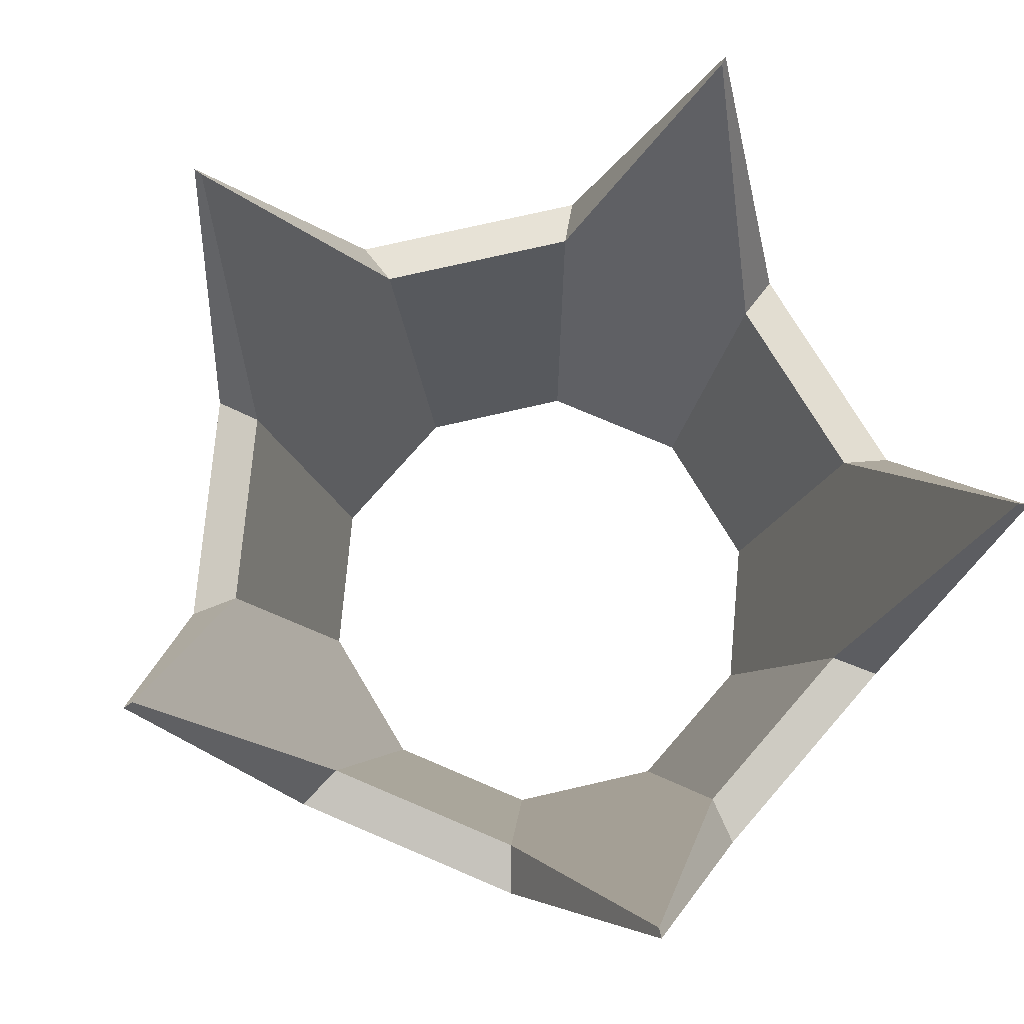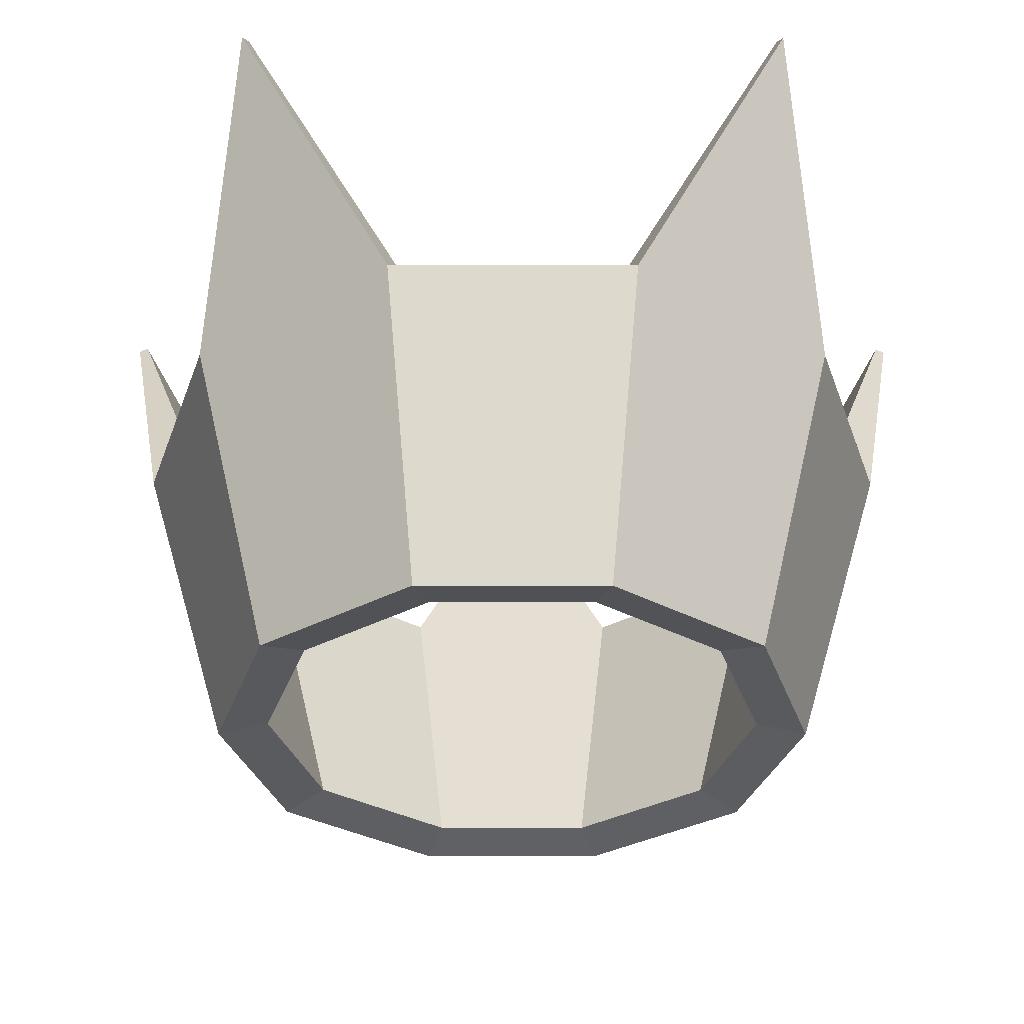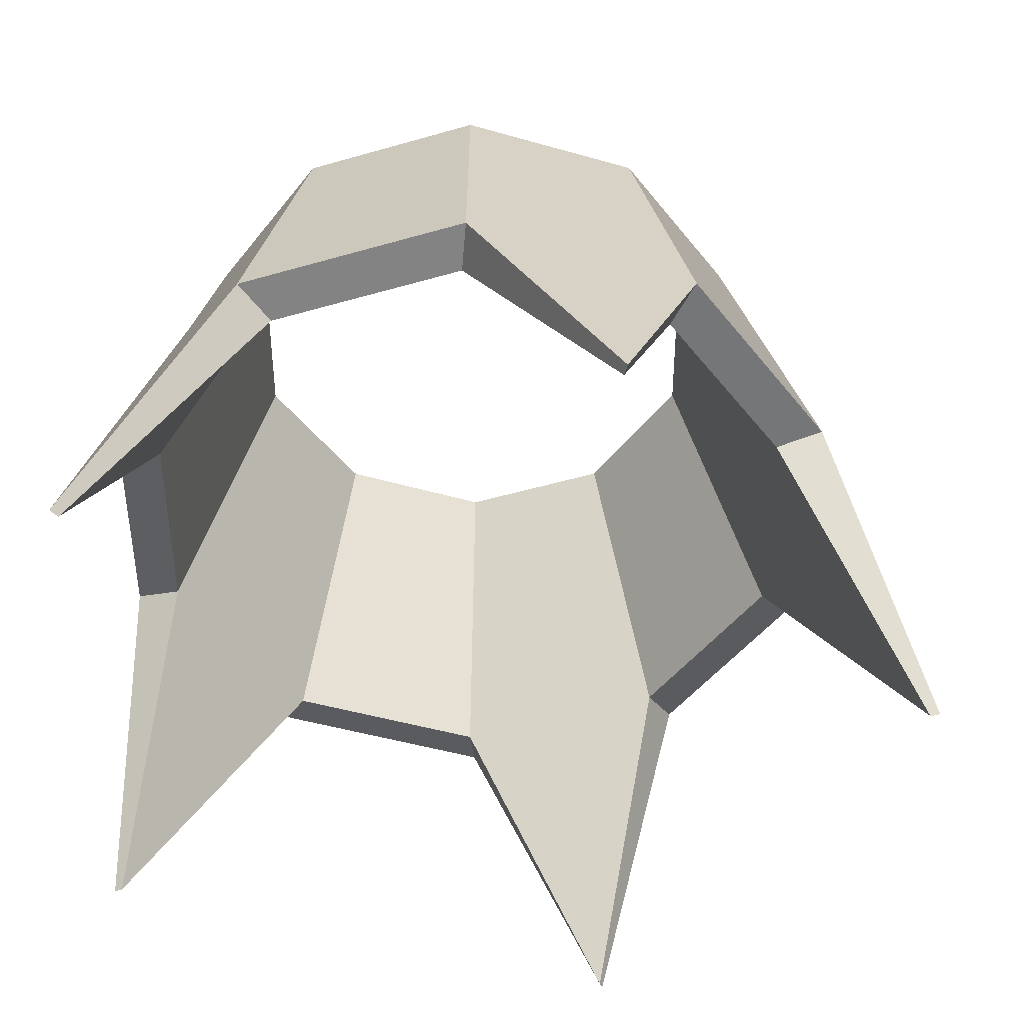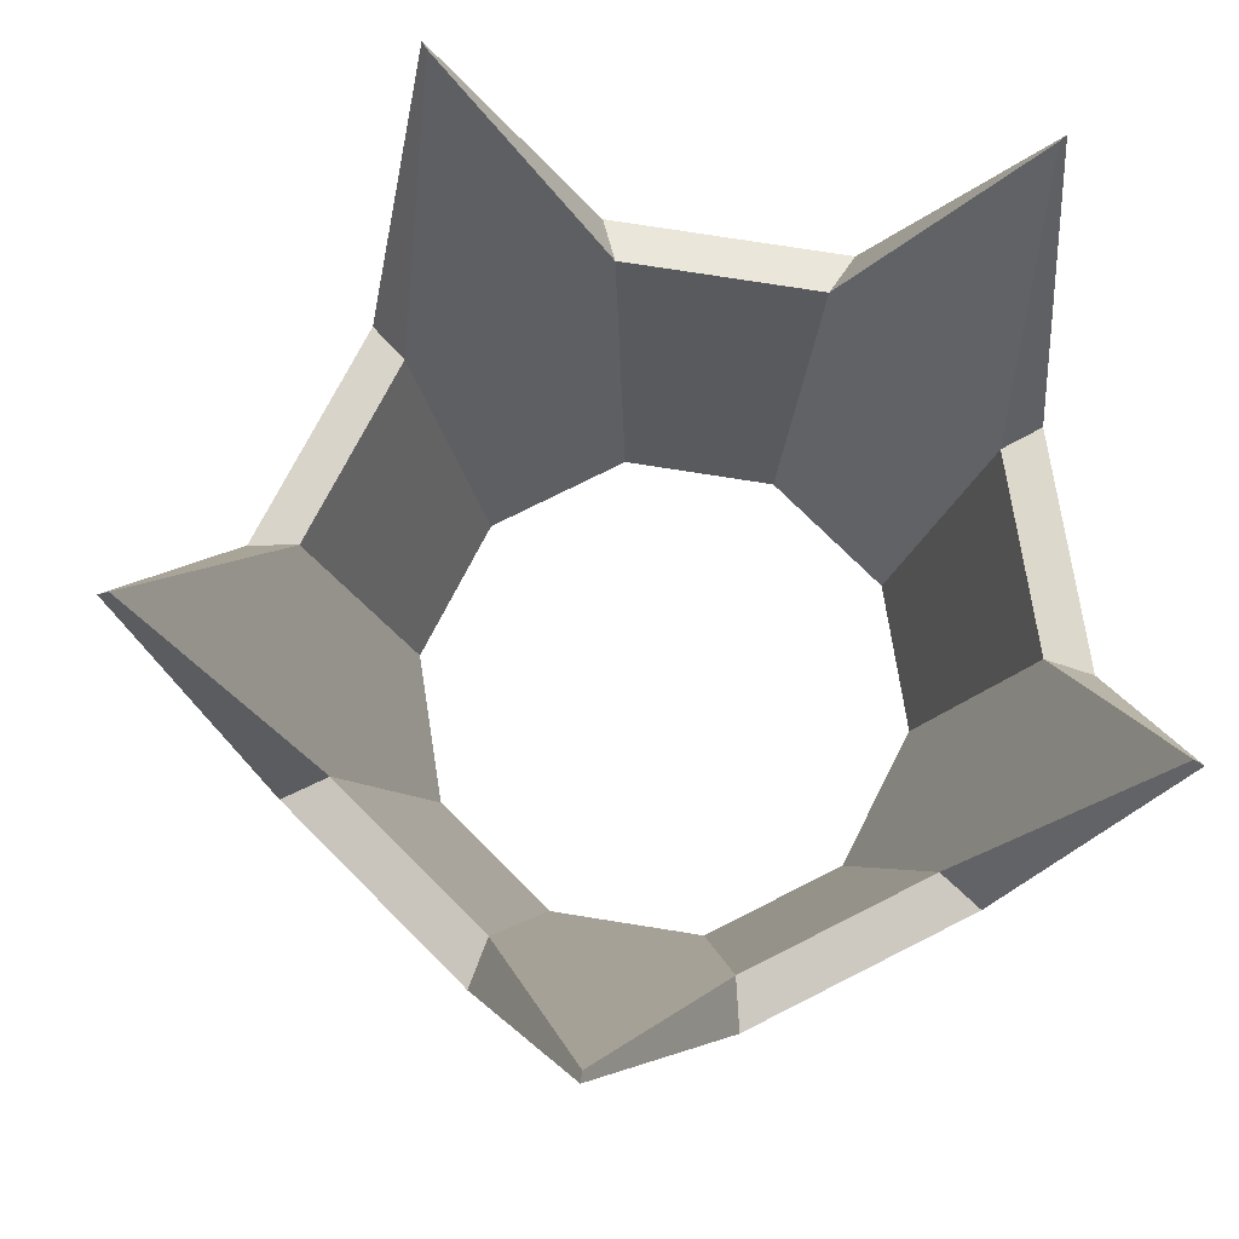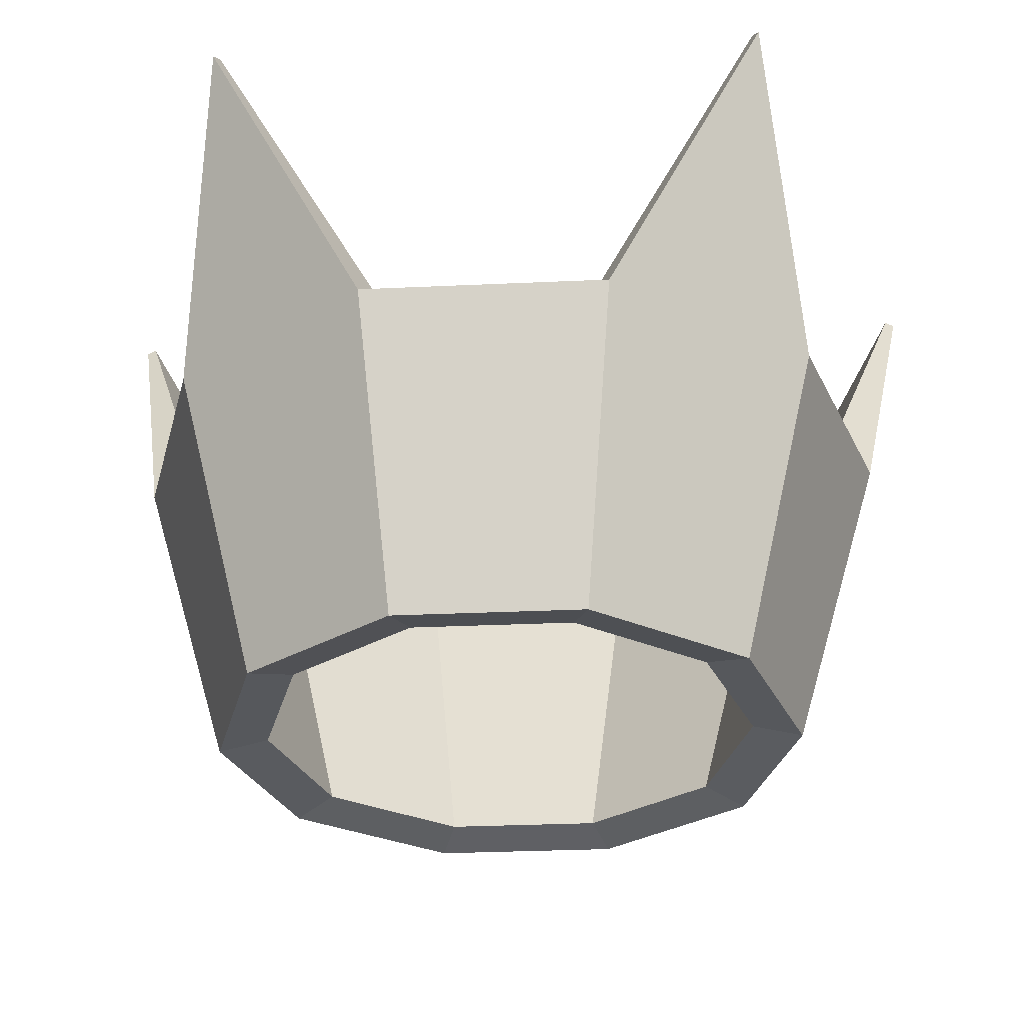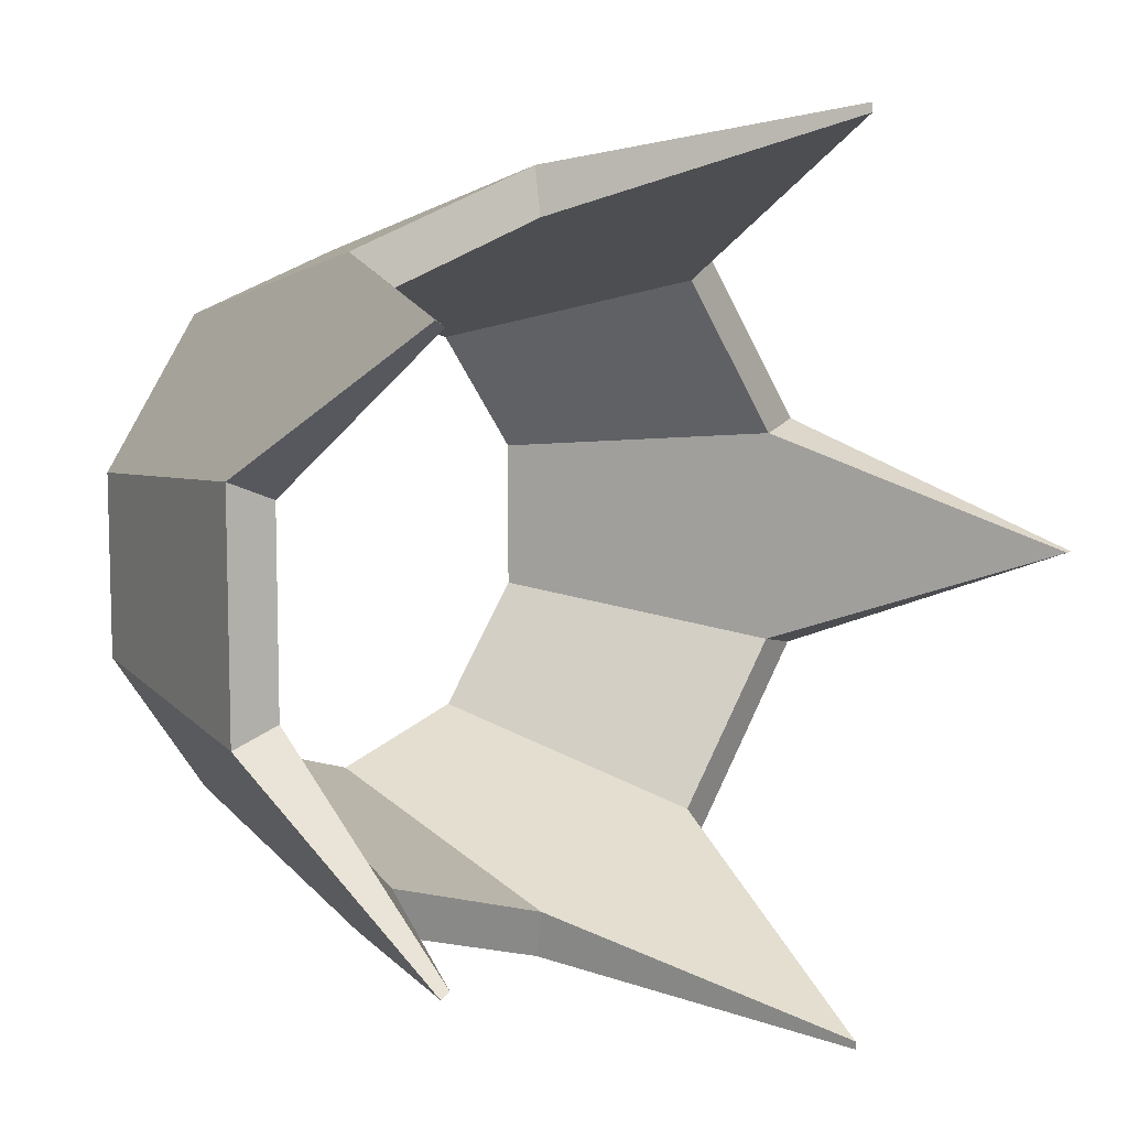
<metadata>
{"format":"obj","ext":"obj","renderer":"f3d","projection":"perspective","resolution":1024,"background":"white","views":[{"elev":75.3,"azim":41.1,"up":"+Y"},{"elev":-33.8,"azim":89.9,"up":"+Y"},{"elev":42.5,"azim":179.9,"up":"+Z"},{"elev":73.8,"azim":-8.9,"up":"+Y"},{"elev":-30.6,"azim":93.8,"up":"+Y"},{"elev":9.3,"azim":136.2,"up":"+Z"}]}
</metadata>
<code>
o Circle_Circle.005
v 0 0 -0.7657
v -0.4501 0 -0.6195
v -0.7282 0 -0.2366
v -0.7282 0 0.2366
v -0.4501 0 0.6195
v 0 0 0.7657
v 0.4501 0 0.6195
v 0.7282 0 0.2366
v 0.7282 0 -0.2366
v 0.4501 0 -0.6195
v 0 0.792 -1
v -0.5878 0.792 -0.809
v -0.9511 0.792 -0.309
v -0.9511 0.792 0.309
v -0.5878 0.792 0.809
v 0 0.792 1
v 0.5878 0.792 0.809
v 0.9511 0.792 0.309
v 0.9511 0.792 -0.309
v 0.5878 0.792 -0.809
v -0.3735 1.541 -1.149
v -1.209 1.541 0
v -0.3735 1.541 1.149
v 0.9778 1.541 0.7104
v 0.9778 1.541 -0.7104
v -0.000263 0.02996 -0.6392
v -0.3755 0.02996 -0.5173
v -0.608 0.02996 -0.1973
v -0.608 0.02996 0.1973
v -0.3755 0.02996 0.5173
v -0.000263 0.02996 0.6392
v 0.3759 0.02996 0.517
v 0.6078 0.02996 0.1978
v 0.6078 0.02996 -0.1978
v 0.3759 0.02996 -0.517
v 0.01109 0.8229 -0.8742
v -0.5228 0.8229 -0.7007
v -0.828 0.8229 -0.2807
v -0.828 0.8229 0.2807
v -0.5228 0.8229 0.7007
v 0.01109 0.8229 0.8742
v 0.5049 0.8229 0.7138
v 0.8349 0.8229 0.2596
v 0.8349 0.8229 -0.2596
v 0.5049 0.8229 -0.7138
v -0.3655 1.547 -1.125
v -1.183 1.547 0
v -0.3655 1.547 1.125
v 0.957 1.547 0.6953
v 0.957 1.547 -0.6953
f 6 7 17 16
f 3 4 14 22 13
f 10 1 11 20
f 7 8 18 24 17
f 4 5 15 14
f 1 2 12 21 11
f 8 9 19 18
f 5 6 16 23 15
f 2 3 13 12
f 9 10 20 25 19
f 31 41 42 32
f 28 38 47 39 29
f 35 45 36 26
f 32 42 49 43 33
f 29 39 40 30
f 26 36 46 37 27
f 33 43 44 34
f 30 40 48 41 31
f 27 37 38 28
f 34 44 50 45 35
f 2 1 26 27
f 3 2 27 28
f 4 3 28 29
f 5 4 29 30
f 6 5 30 31
f 7 6 31 32
f 8 7 32 33
f 9 8 33 34
f 10 9 34 35
f 1 10 35 26
f 11 21 46 36
f 12 13 38 37
f 13 22 47 38
f 14 15 40 39
f 15 23 48 40
f 16 17 42 41
f 17 24 49 42
f 18 19 44 43
f 19 25 50 44
f 20 11 36 45
f 21 12 37 46
f 22 14 39 47
f 23 16 41 48
f 24 18 43 49
f 25 20 45 50

</code>
